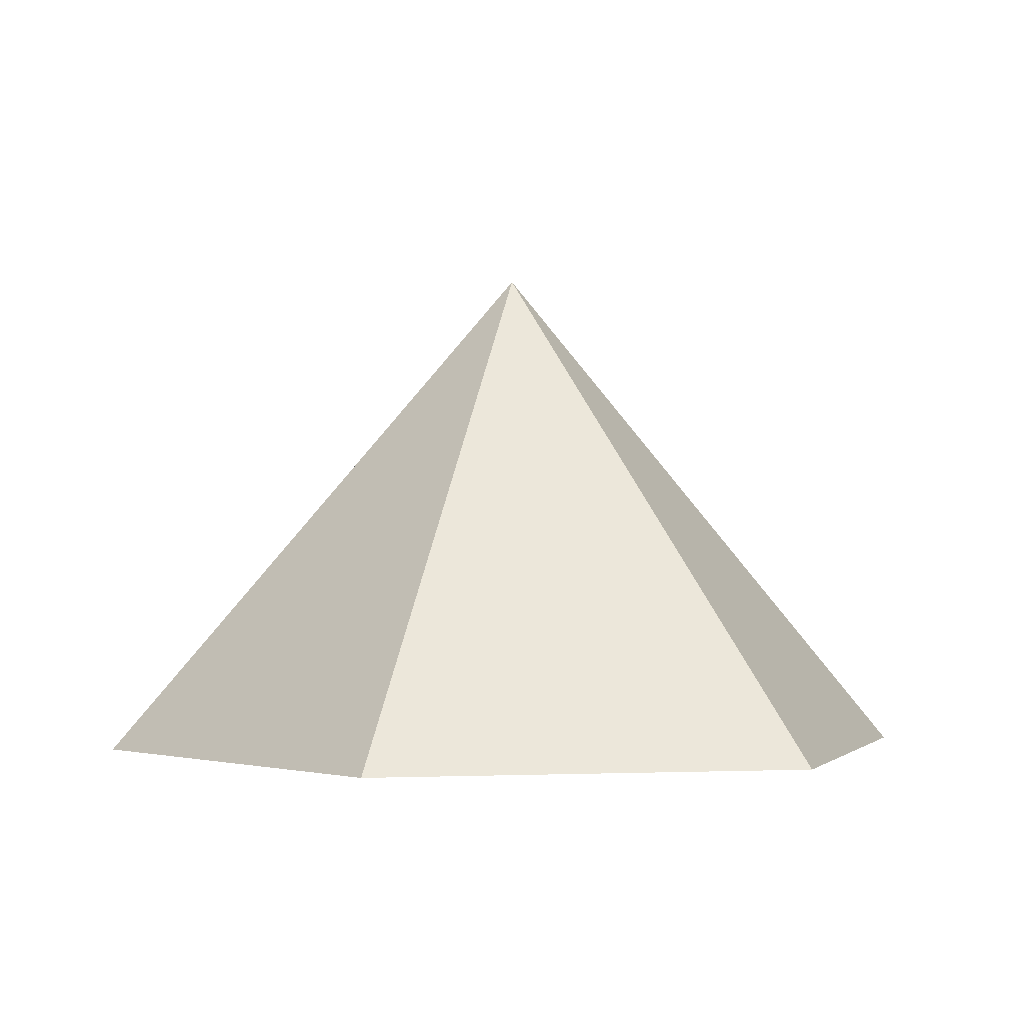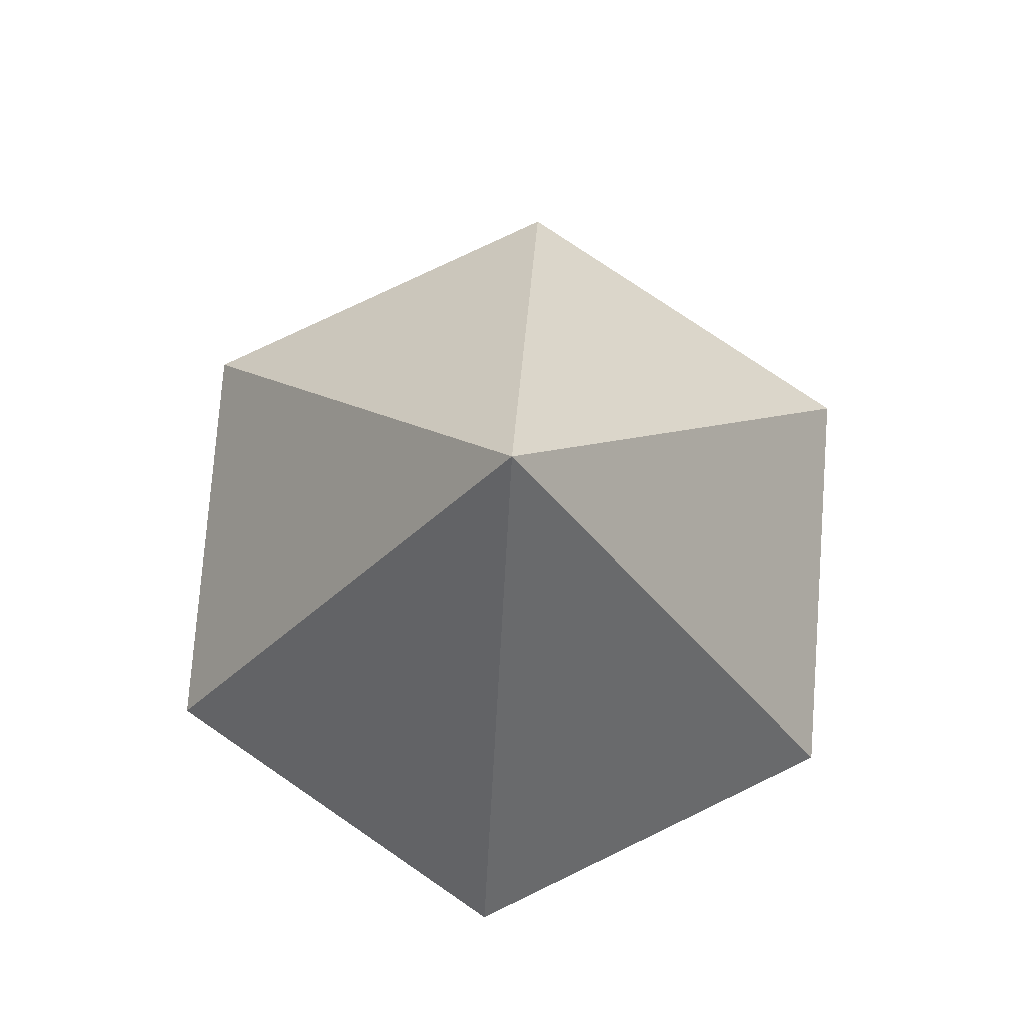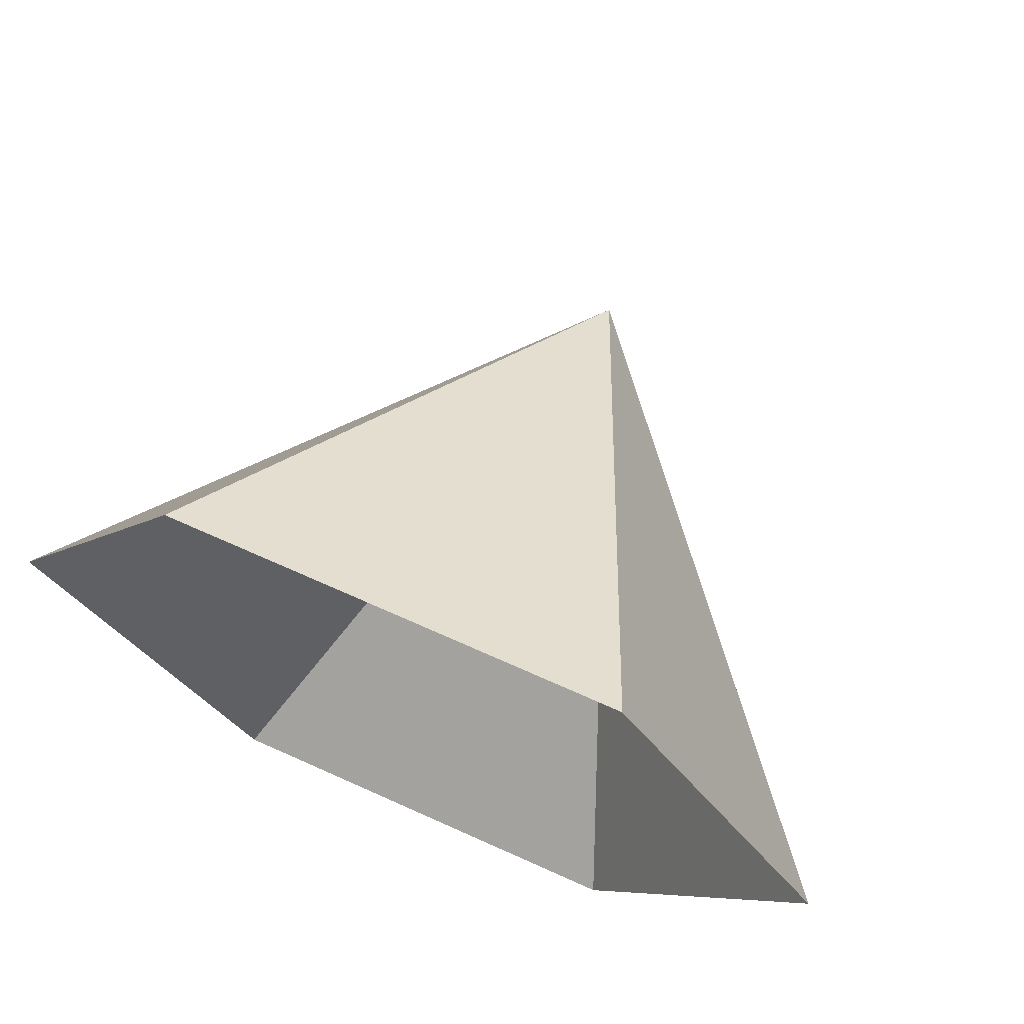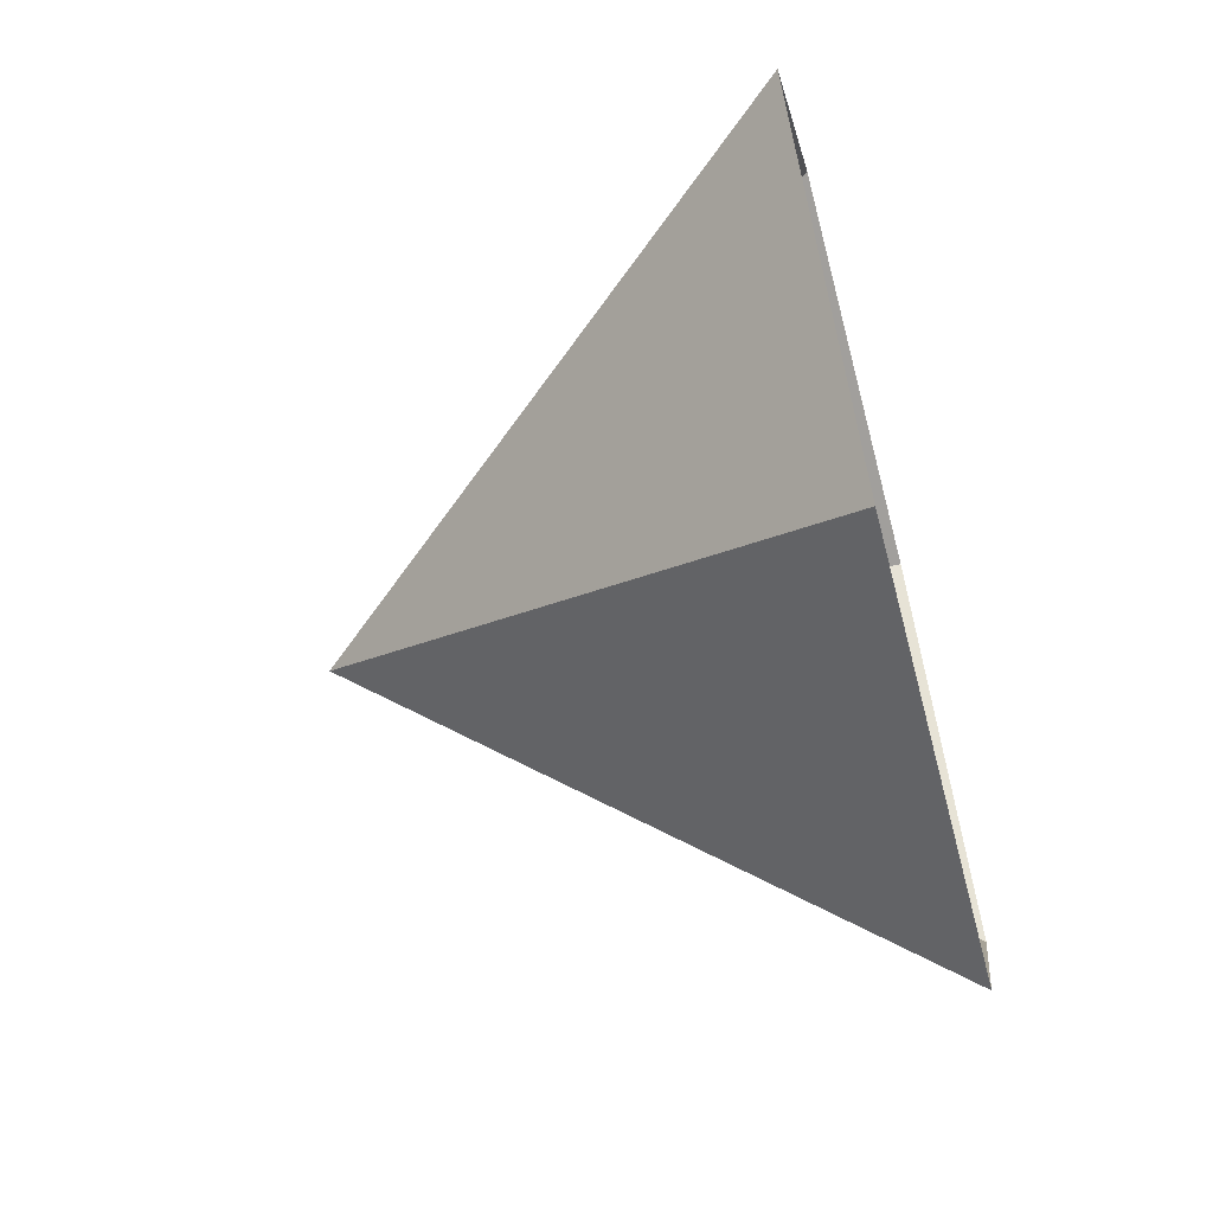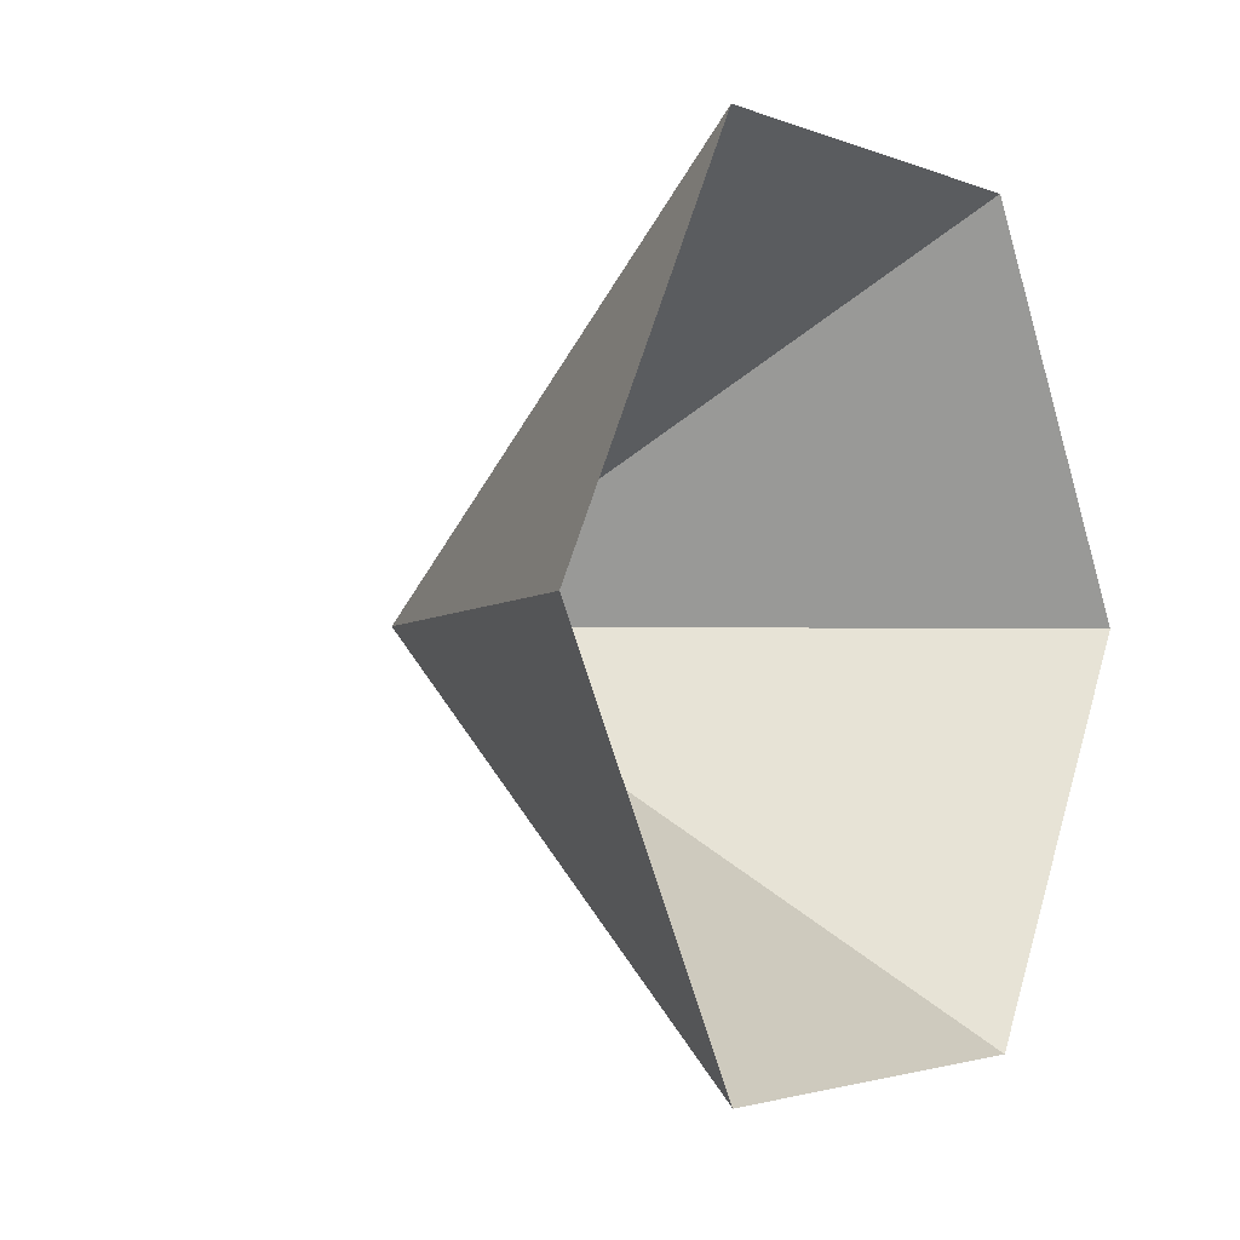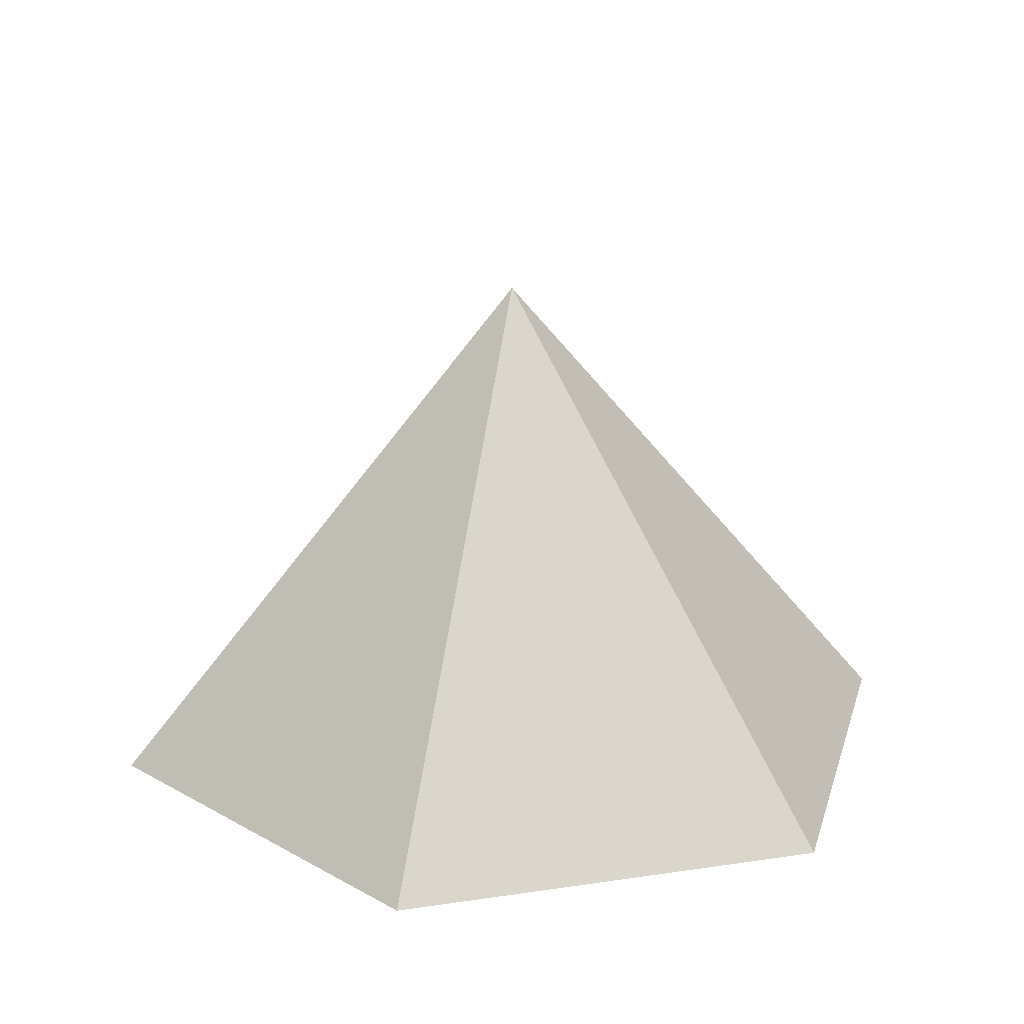
<metadata>
{"format":"obj","ext":"obj","renderer":"f3d","projection":"perspective","resolution":1024,"background":"white","views":[{"elev":-1.6,"azim":-71.4,"up":"+Z"},{"elev":77.5,"azim":34.3,"up":"+Z"},{"elev":69.4,"azim":-155.8,"up":"+Y"},{"elev":-62.7,"azim":104.7,"up":"+Y"},{"elev":-2.3,"azim":125.2,"up":"+Y"},{"elev":20.6,"azim":104.9,"up":"+Z"}]}
</metadata>
<code>
v 0 0 0
v 3.384 0 0
v 5.076 2.931 0
v 3.384 5.861 0
v 0 5.861 0
v -1.692 2.931 0
v 1.692 2.931 3.985
f 1 2 7
f 2 3 7
f 3 4 7
f 4 5 7
f 5 6 7
f 6 1 7

</code>
